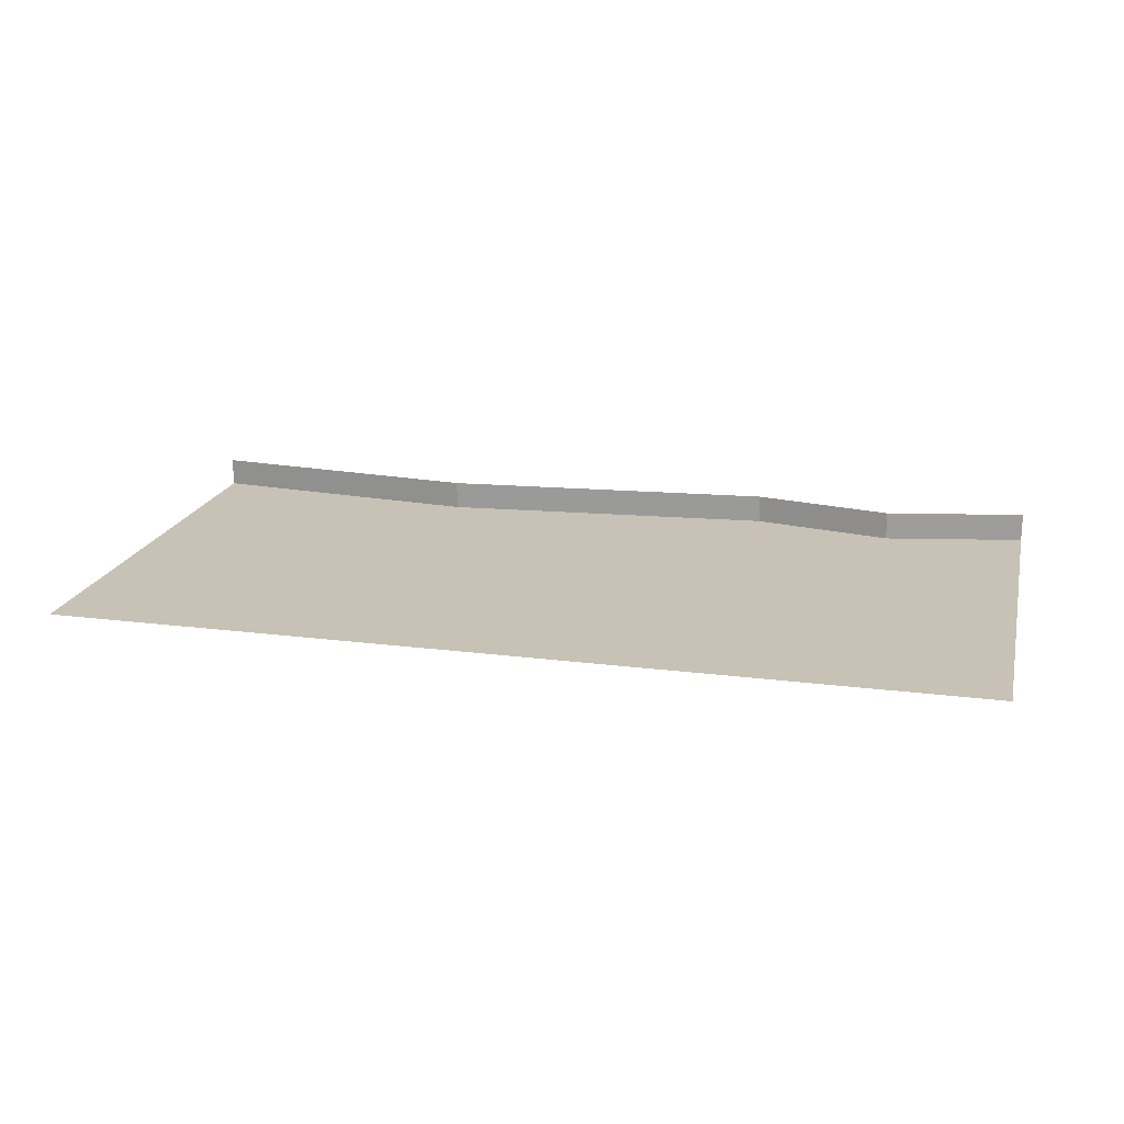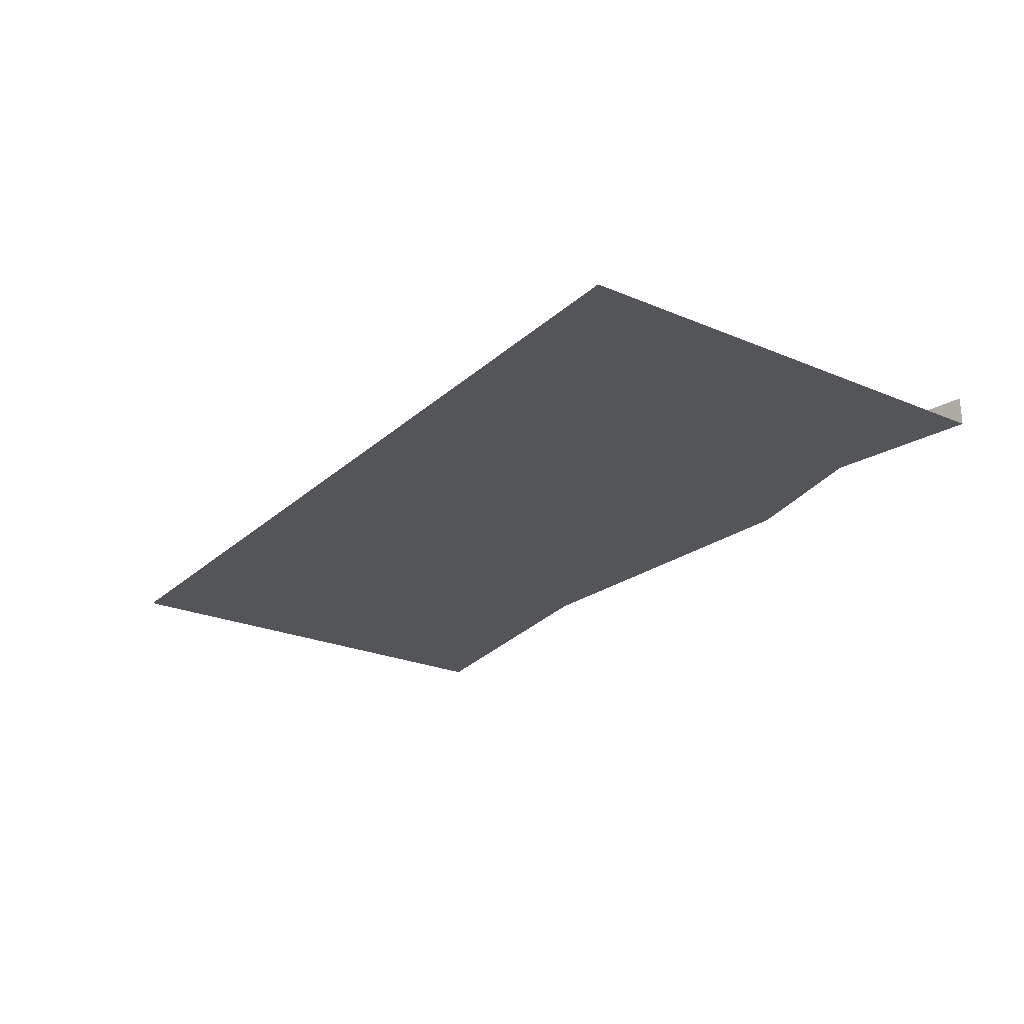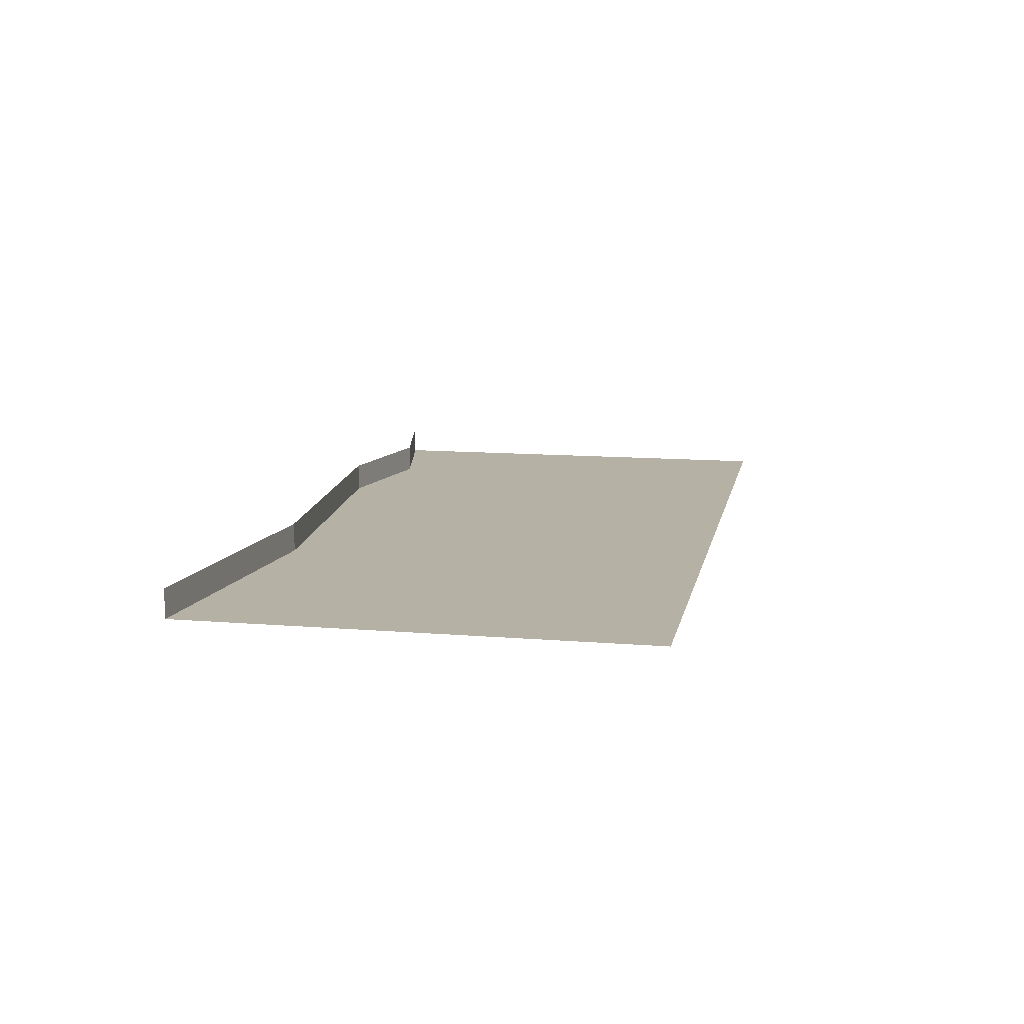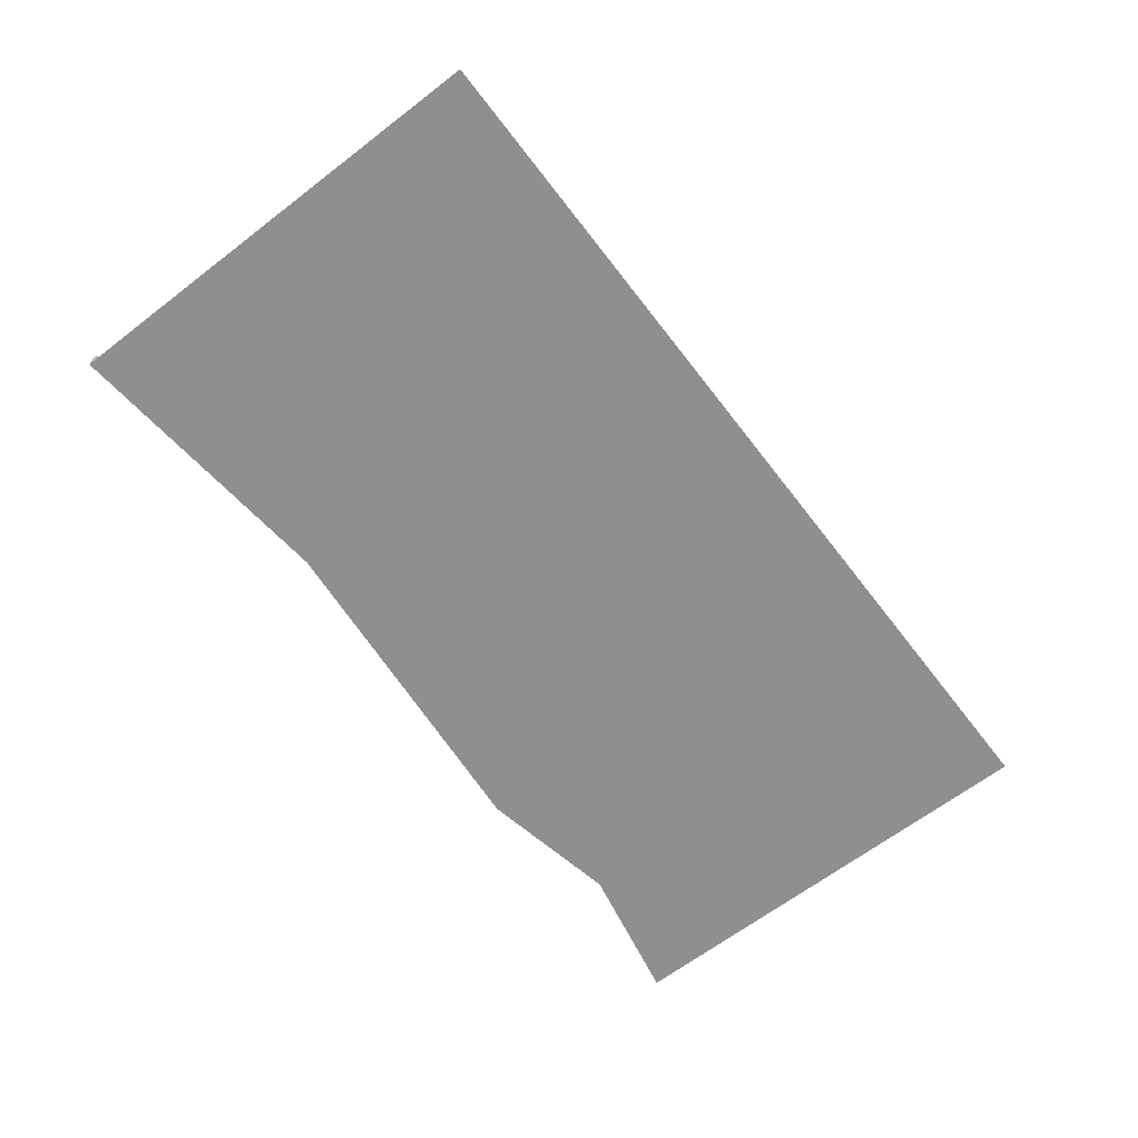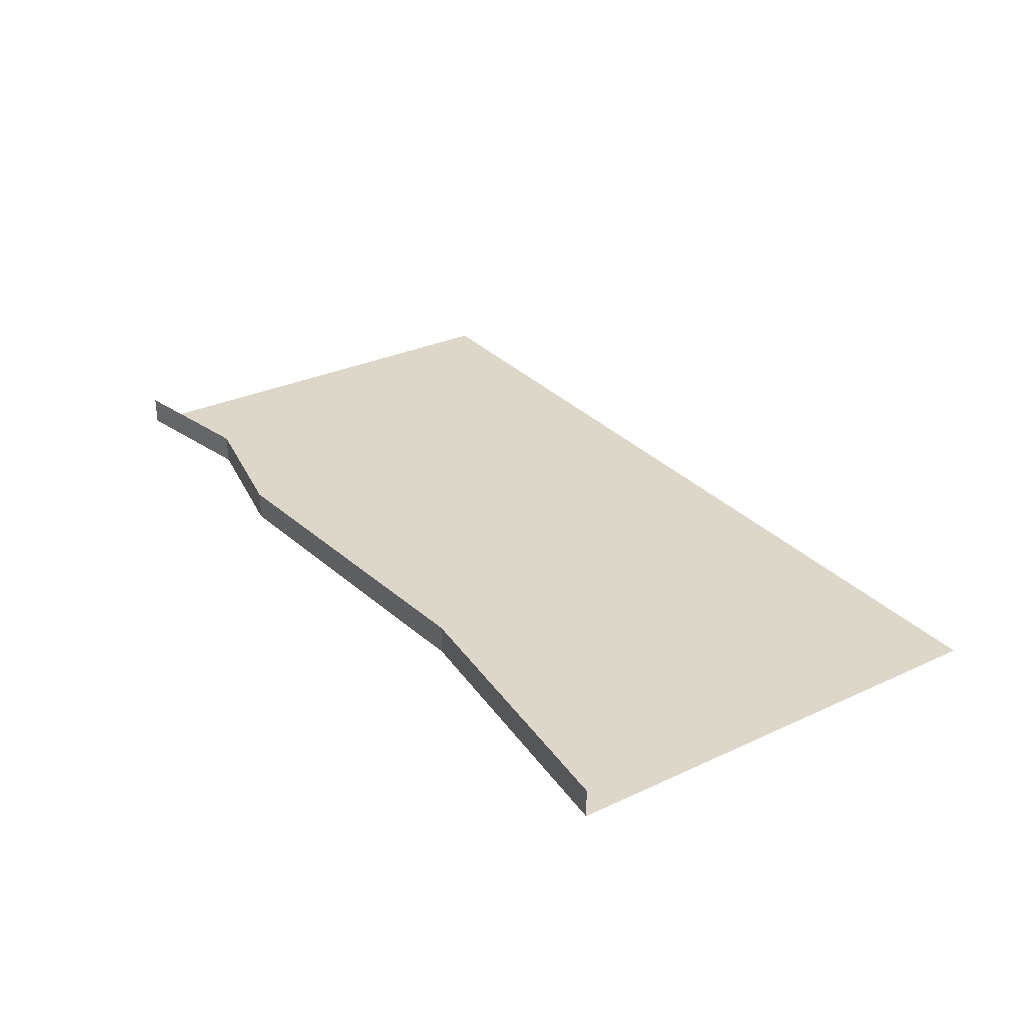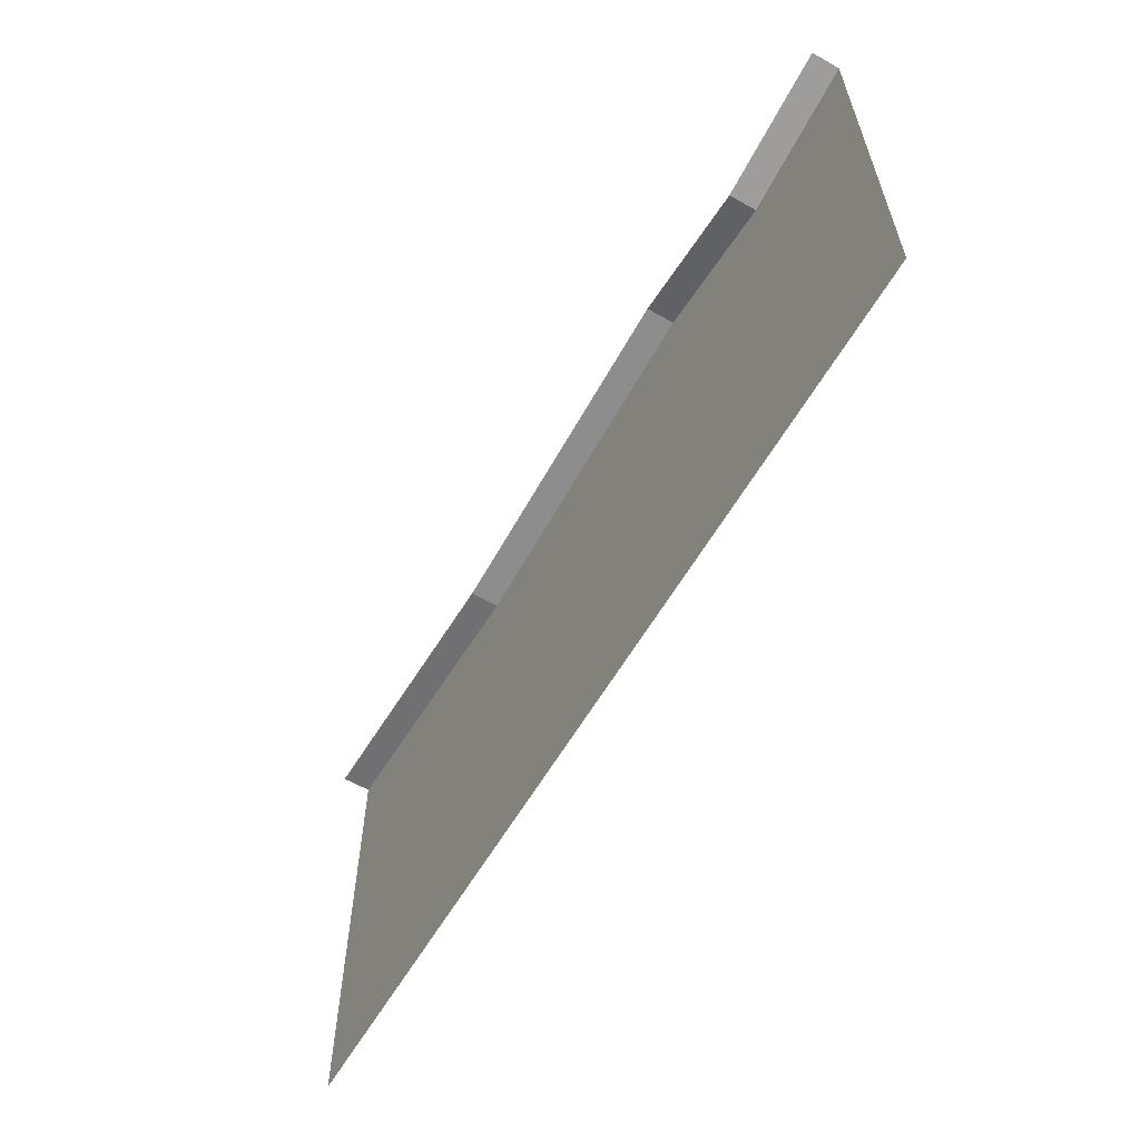
<metadata>
{"format":"obj","ext":"obj","renderer":"f3d","projection":"perspective","resolution":1024,"background":"white","views":[{"elev":19.0,"azim":-166.4,"up":"+Y"},{"elev":-24.4,"azim":-124.9,"up":"+Y"},{"elev":11.8,"azim":101.2,"up":"+Y"},{"elev":-65.2,"azim":127.6,"up":"+Y"},{"elev":30.3,"azim":56.1,"up":"+Y"},{"elev":-60.3,"azim":-120.1,"up":"+Z"}]}
</metadata>
<code>
v 0.03125 -0.03125 -0.04688
v 0.03125 -0.03125 -0.07812
v 0.09375 -0.03125 -0.07812
v 0.09375 -0.03125 -0.04688
v 0.125 -0.03125 -0.04688
v 0.125 -0.03125 -0.07812
v 0.1875 -0.03125 -0.07812
v 0.1875 -0.03125 -0.04688
v 0.2188 -0.03125 -0.04688
v 0.2188 -0.03125 -0.07812
v 0.2812 -0.03125 -0.07812
v 0.2812 -0.03125 -0.04688
v 0.3125 -0.03125 -0.04688
v 0.3125 -0.03125 -0.07812
v 0.375 -0.03125 -0.07812
v 0.375 -0.03125 -0.04688
v 0.4062 -0.03125 -0.04688
v 0.4062 -0.03125 -0.07812
v 0.4688 -0.03125 -0.07812
v 0.4688 -0.03125 -0.04688
v -0.09375 -0.03125 -0.04688
v -0.09375 -0.03125 -0.07812
v -0.03125 -0.03125 -0.07812
v -0.03125 -0.03125 -0.04688
v -0.1875 -0.03125 -0.04688
v -0.1875 -0.03125 -0.07812
v -0.125 -0.03125 -0.07812
v -0.125 -0.03125 -0.04688
v -0.2812 -0.03125 -0.04688
v -0.2812 -0.03125 -0.07812
v -0.2188 -0.03125 -0.07812
v -0.2188 -0.03125 -0.04688
v -0.375 -0.03125 -0.04688
v -0.375 -0.03125 -0.07812
v -0.3125 -0.03125 -0.07812
v -0.3125 -0.03125 -0.04688
v -0.4688 -0.03125 -0.04688
v -0.4688 -0.03125 -0.07812
v -0.4062 -0.03125 -0.07812
v -0.4062 -0.03125 -0.04688
v -0.5 -0.03125 -0.1562
v -0.3438 -0.03125 -0.03125
v -0.5 -0.03125 0
v -0.5 0 0
v -0.3438 0 -0.03125
v -0.1875 -0.03125 0
v -0.1875 0 0
v 0.1875 -0.03125 -0.03125
v 0.1875 0 -0.03125
v 0.5 -0.03125 0
v 0.5 0 0
v 0.5 -0.03125 -0.5
v 0.5 -0.03125 -0.1562
v 0 -0.03125 -0.5
v -0.5 -0.03125 -0.5
f 1 2 3
f 1 3 4
f 5 6 7
f 5 7 8
f 9 10 11
f 9 11 12
f 13 14 15
f 13 15 16
f 17 18 19
f 17 19 20
f 21 22 23
f 21 23 24
f 25 26 27
f 25 27 28
f 29 30 31
f 29 31 32
f 33 34 35
f 33 35 36
f 37 38 39
f 37 39 40
f 41 42 43
f 43 42 44
f 44 42 45
f 45 42 46
f 45 46 47
f 47 46 48
f 47 48 49
f 49 48 50
f 49 50 51
f 52 53 48
f 52 48 54
f 54 48 46
f 54 46 42
f 54 42 41
f 54 41 55
f 53 50 48

</code>
